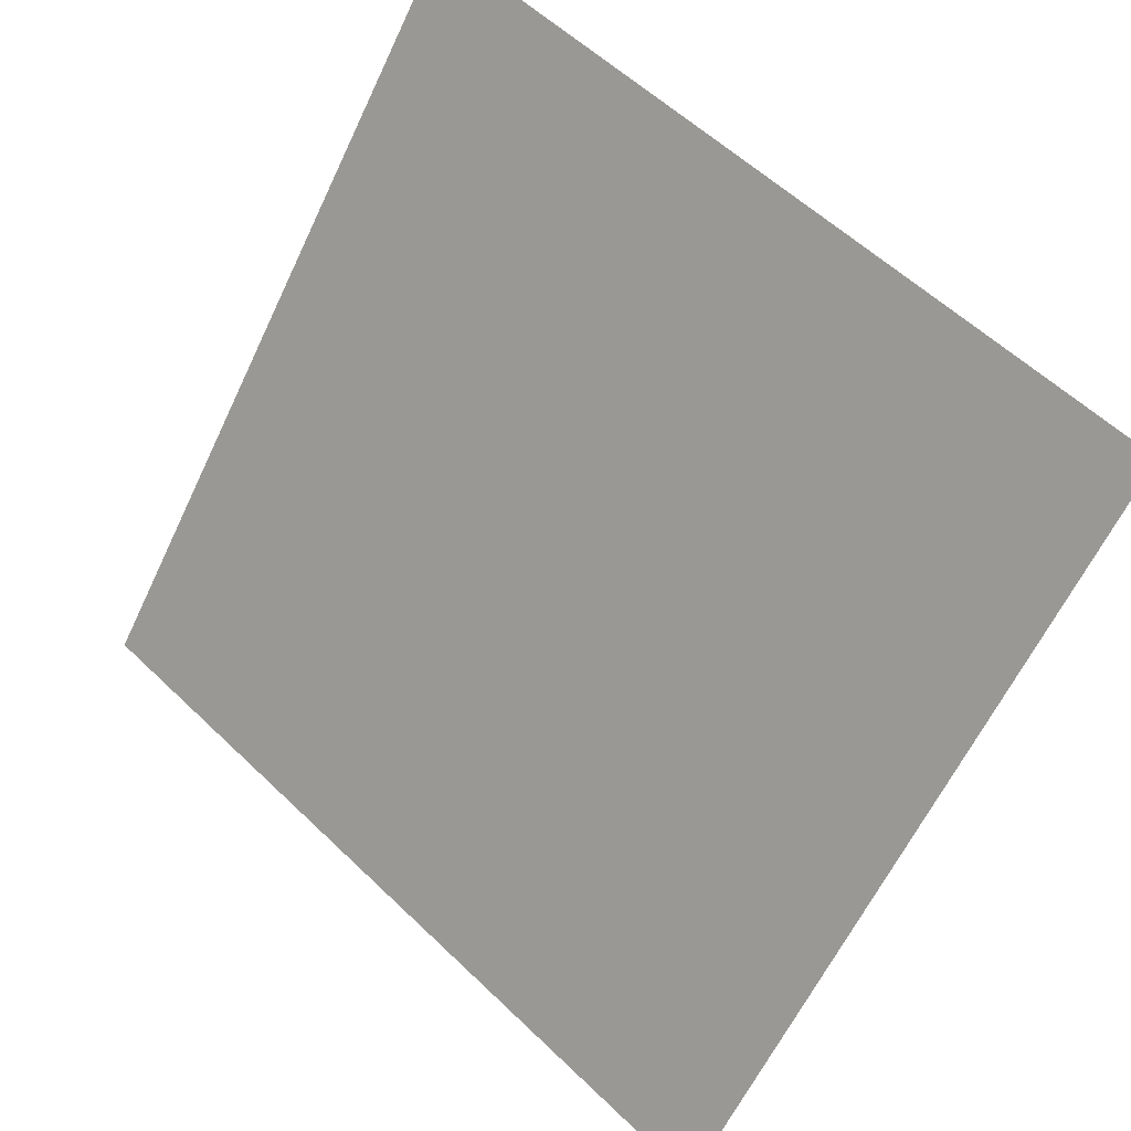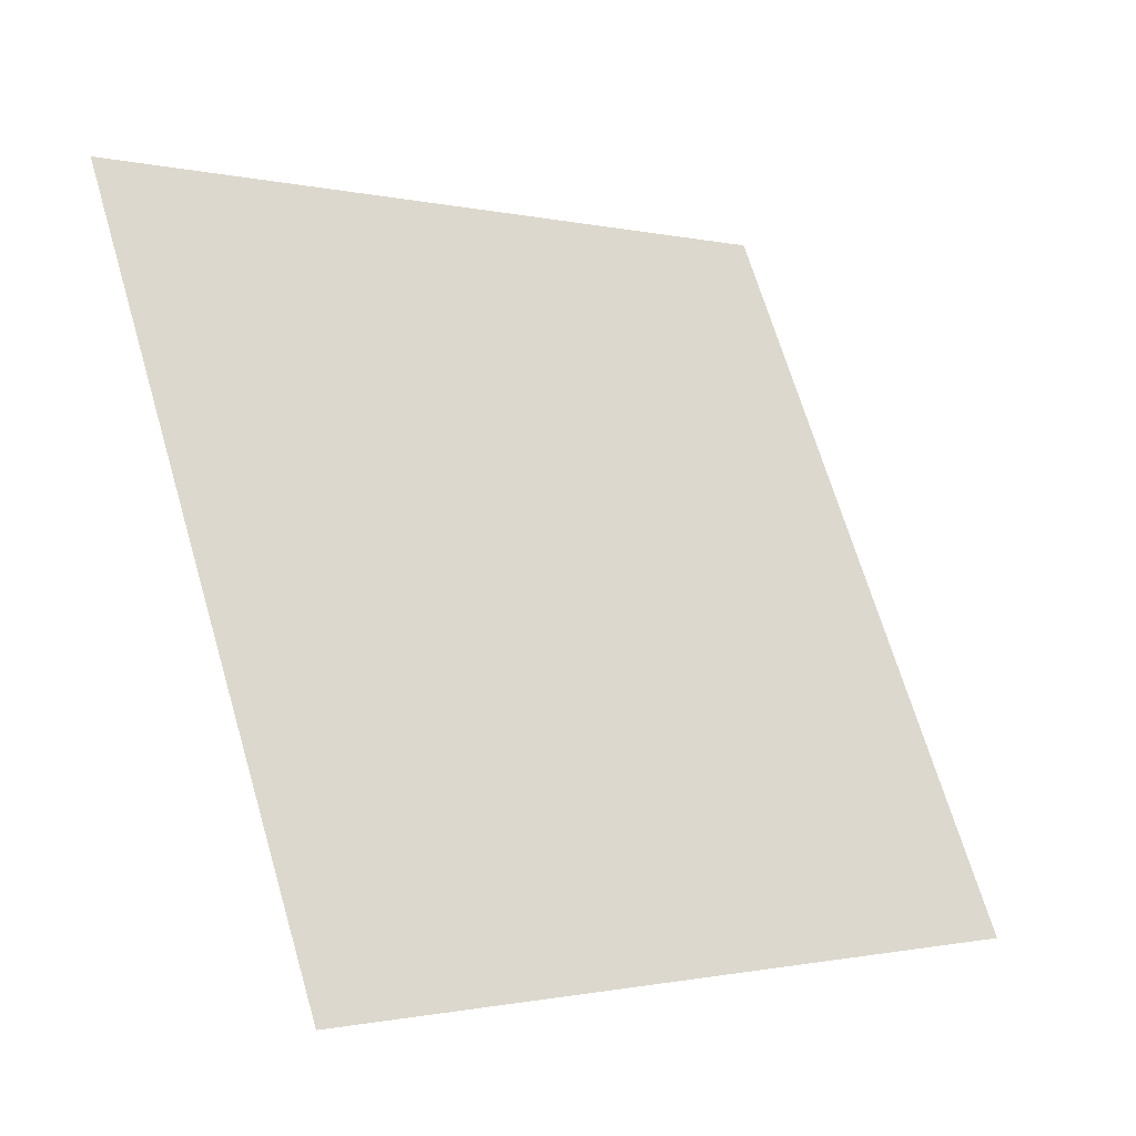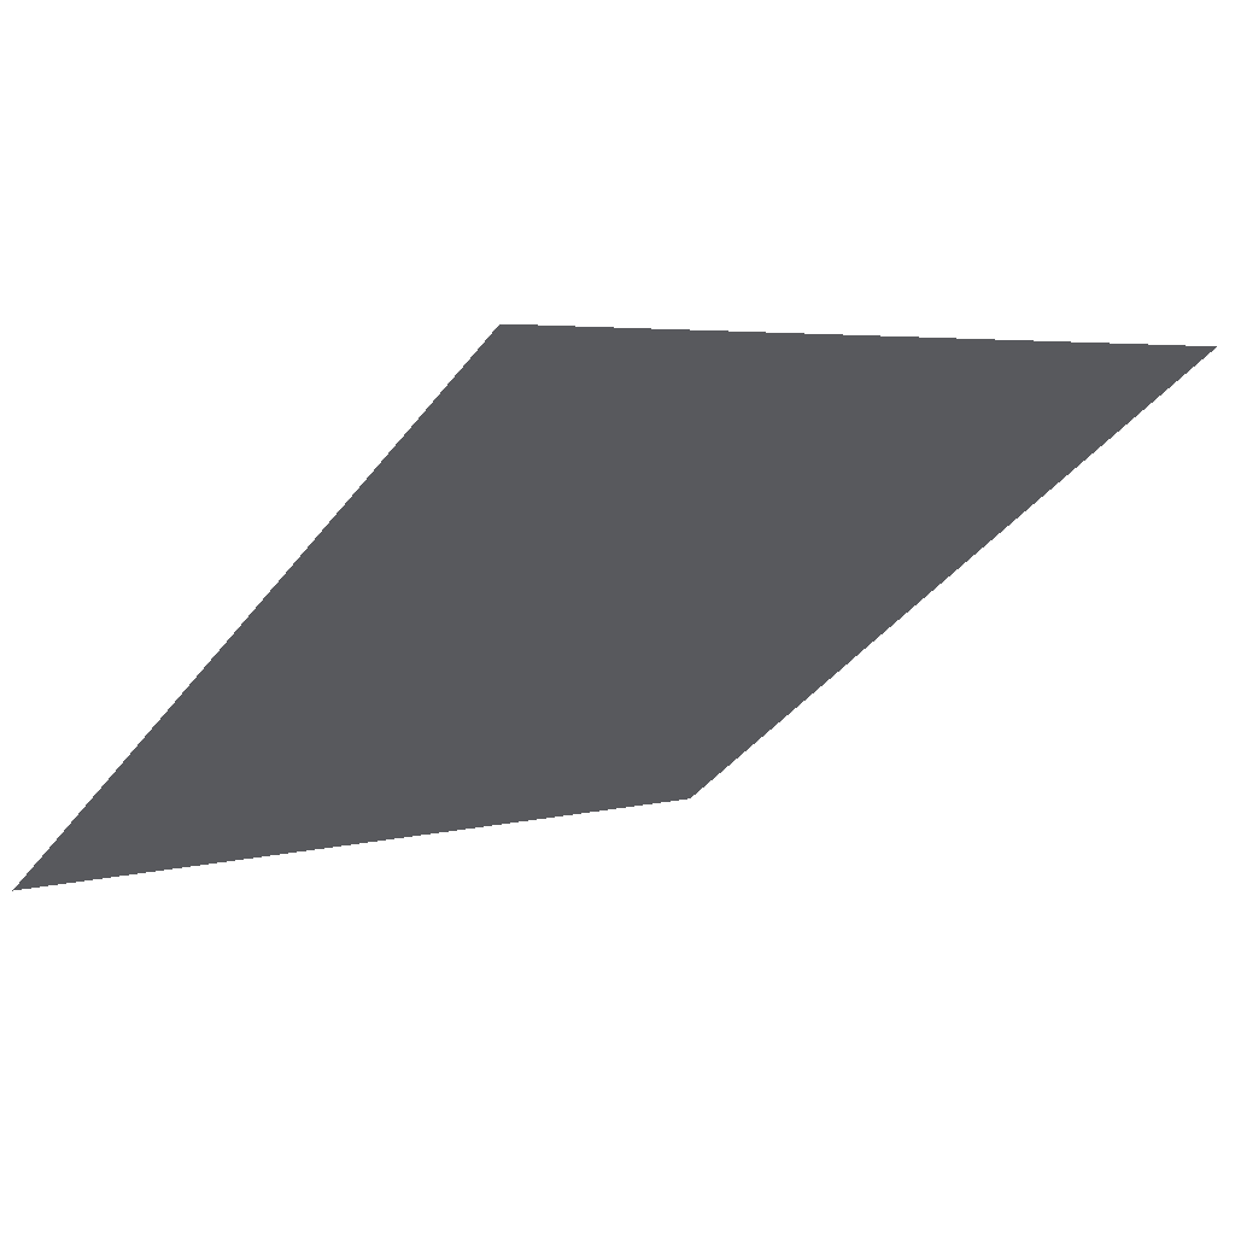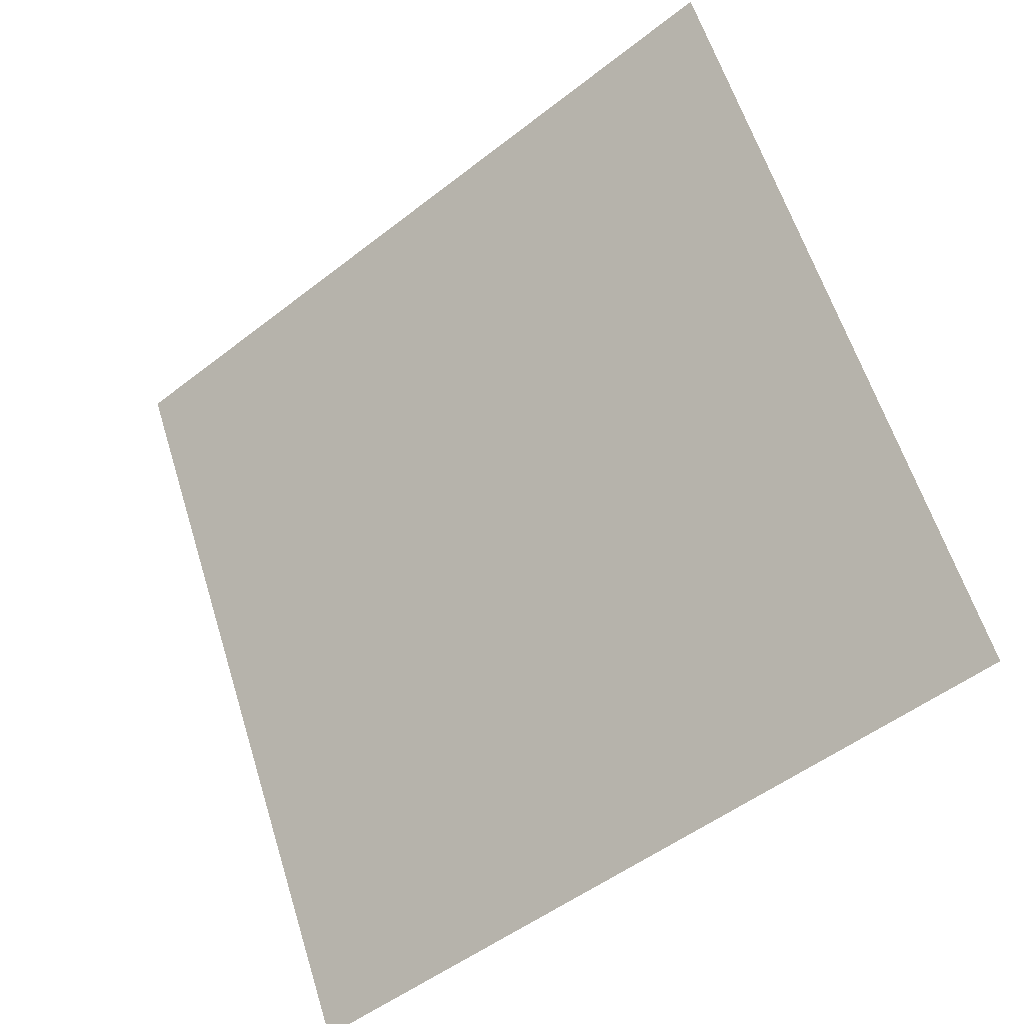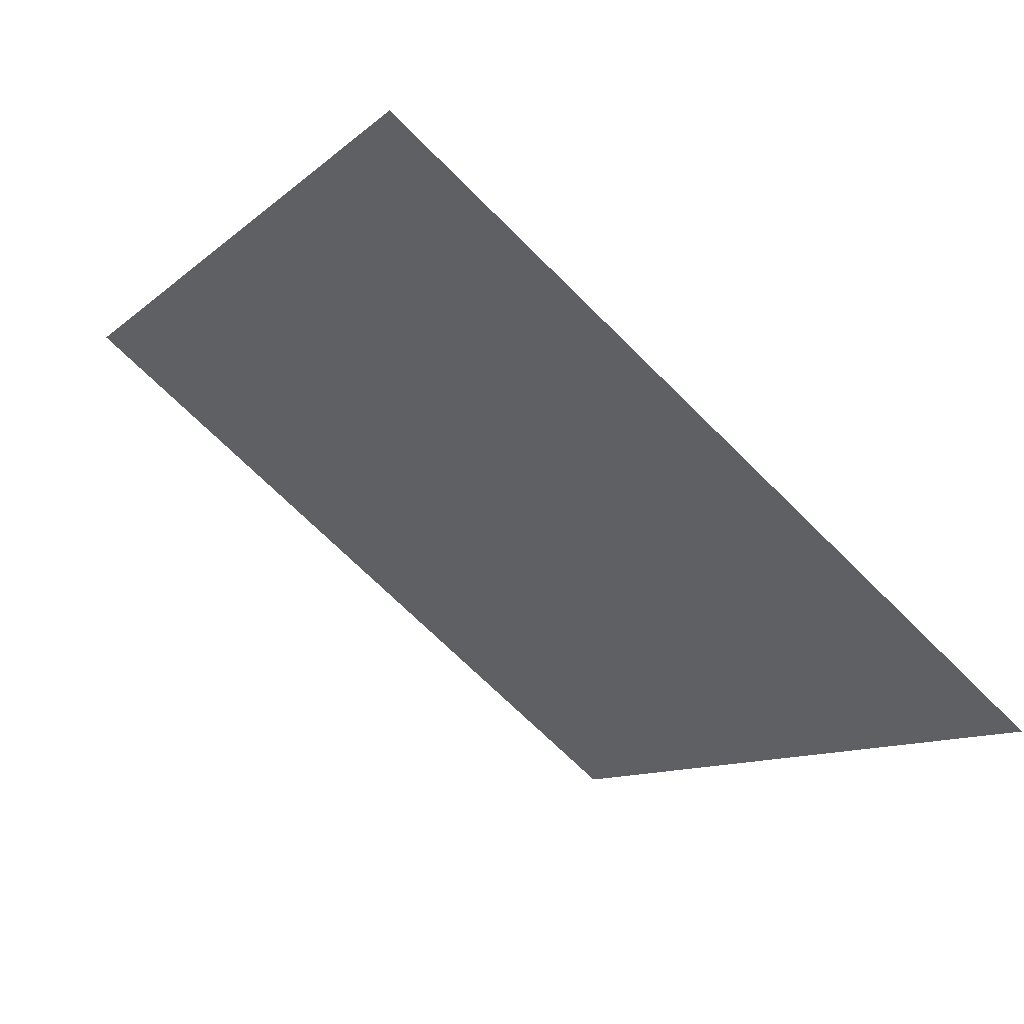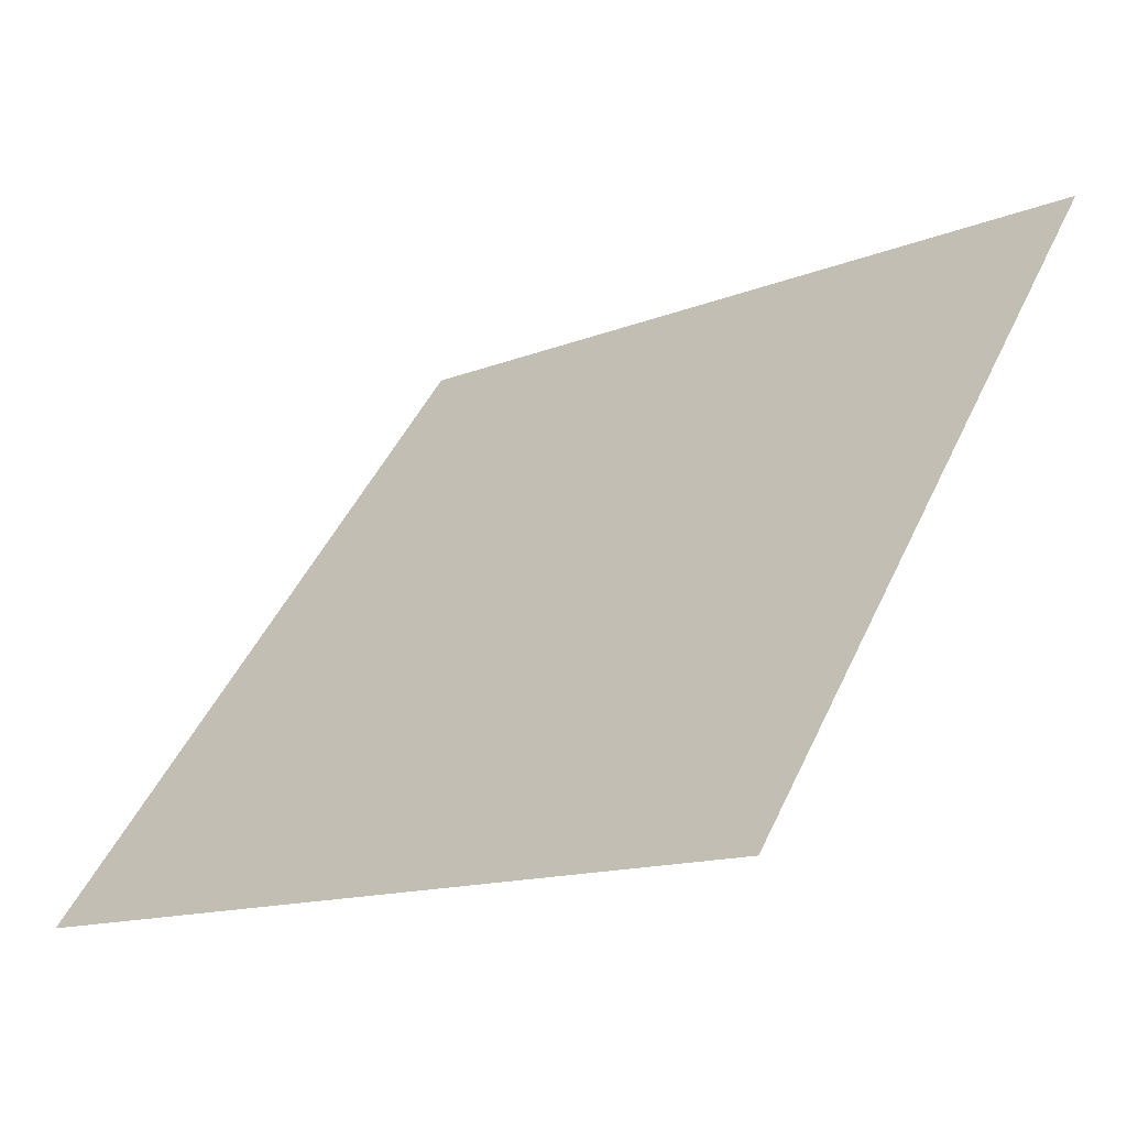
<metadata>
{"format":"obj","ext":"obj","renderer":"f3d","projection":"perspective","resolution":1024,"background":"white","views":[{"elev":56.0,"azim":43.7,"up":"+Z"},{"elev":67.3,"azim":74.0,"up":"+Y"},{"elev":6.4,"azim":-41.8,"up":"+Y"},{"elev":61.4,"azim":-106.7,"up":"+Y"},{"elev":-12.1,"azim":63.4,"up":"+Y"},{"elev":-14.5,"azim":40.7,"up":"+Z"}]}
</metadata>
<code>
v -0.1154 0.655 0.3295
v -0.122 0.6552 0.3295
v -0.1219 0.6591 0.3348
v -0.1153 0.659 0.3347
f 4 3 2 1

</code>
